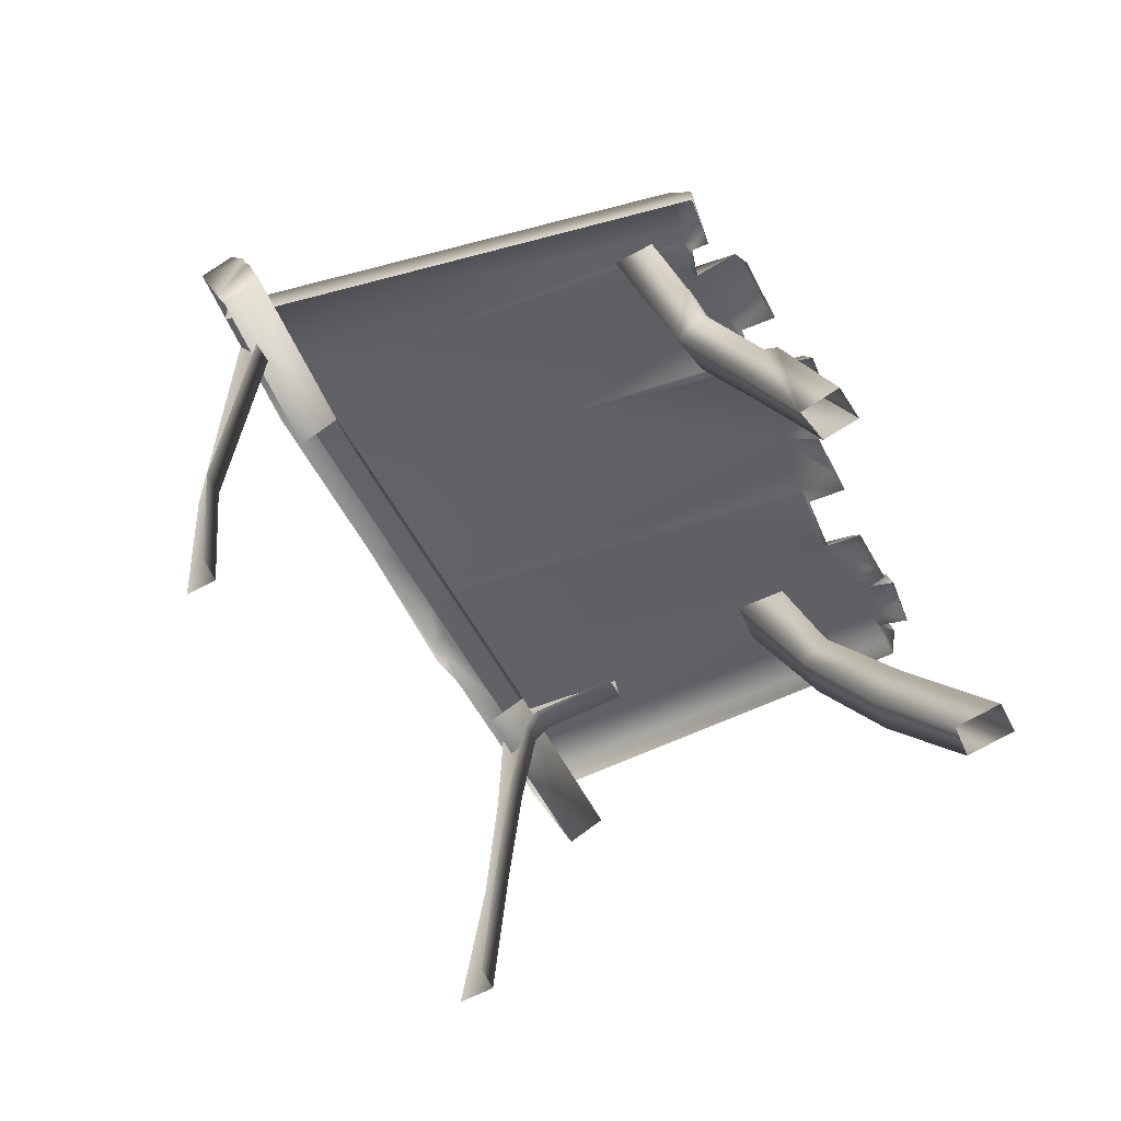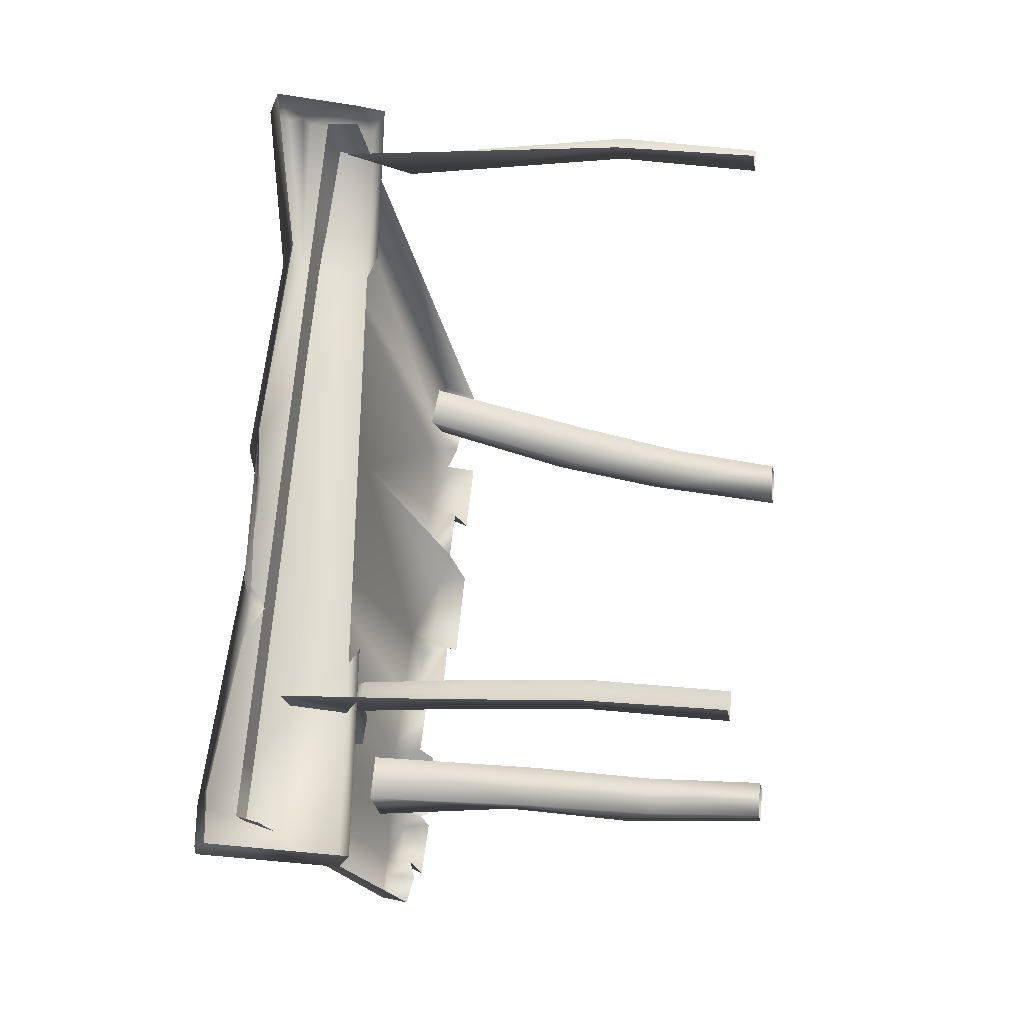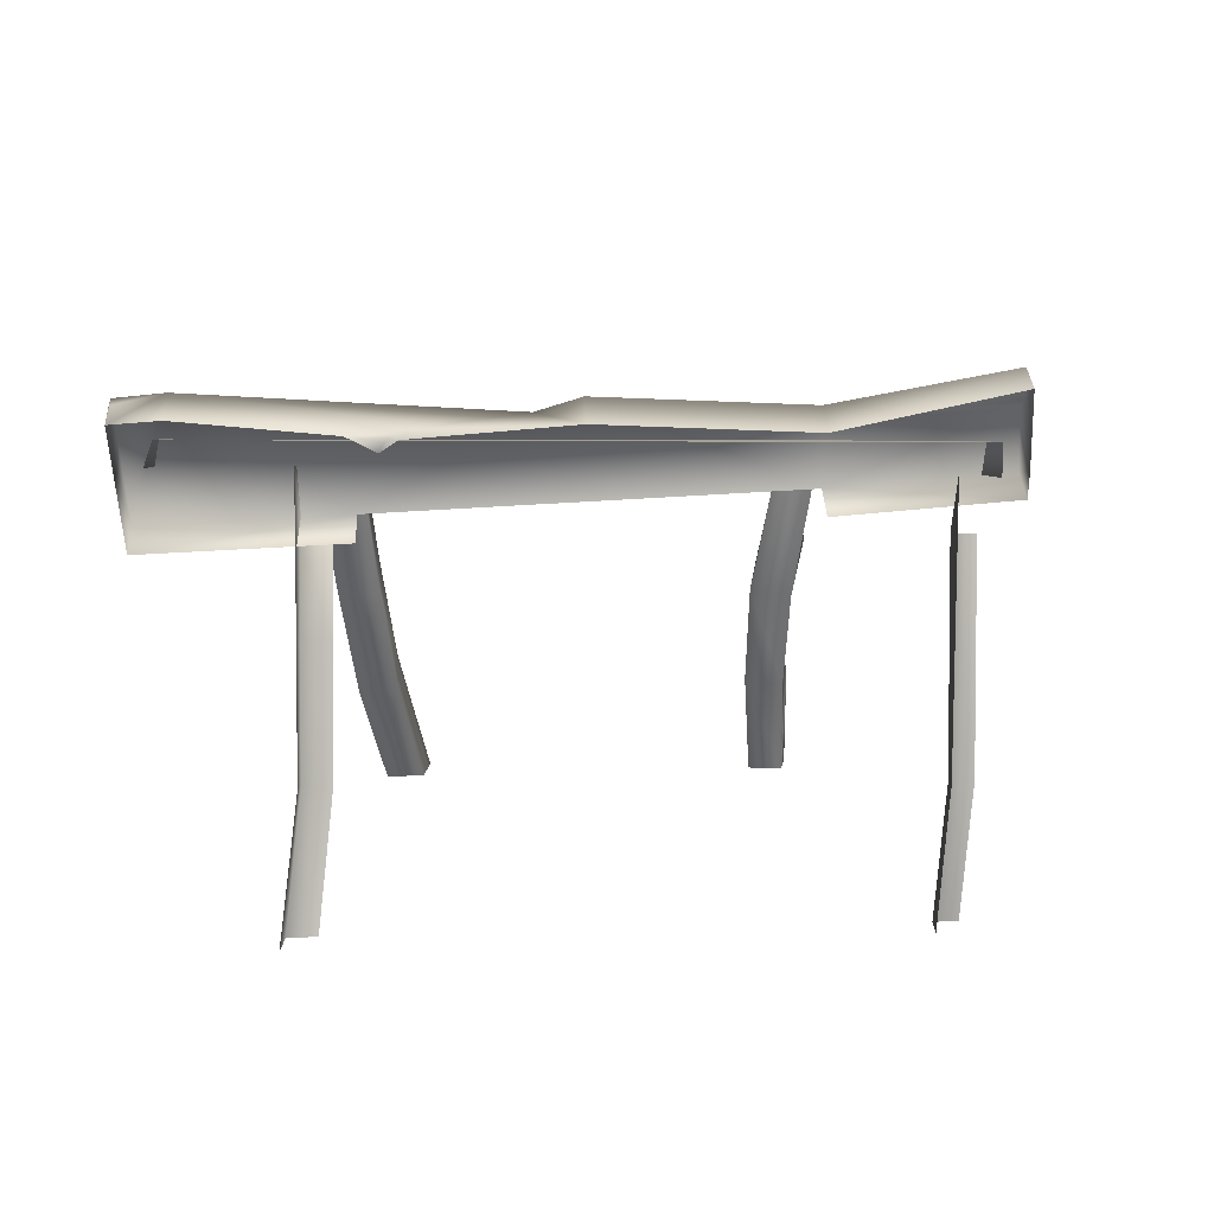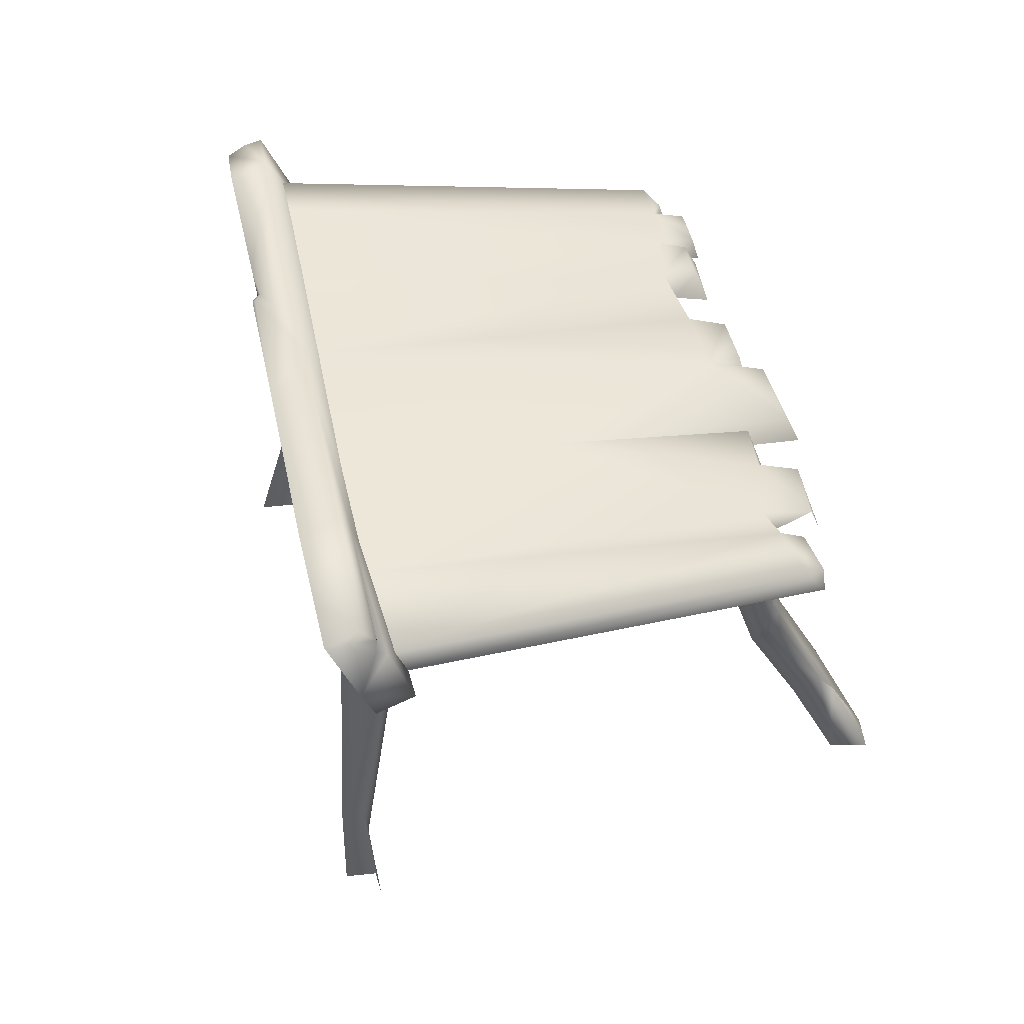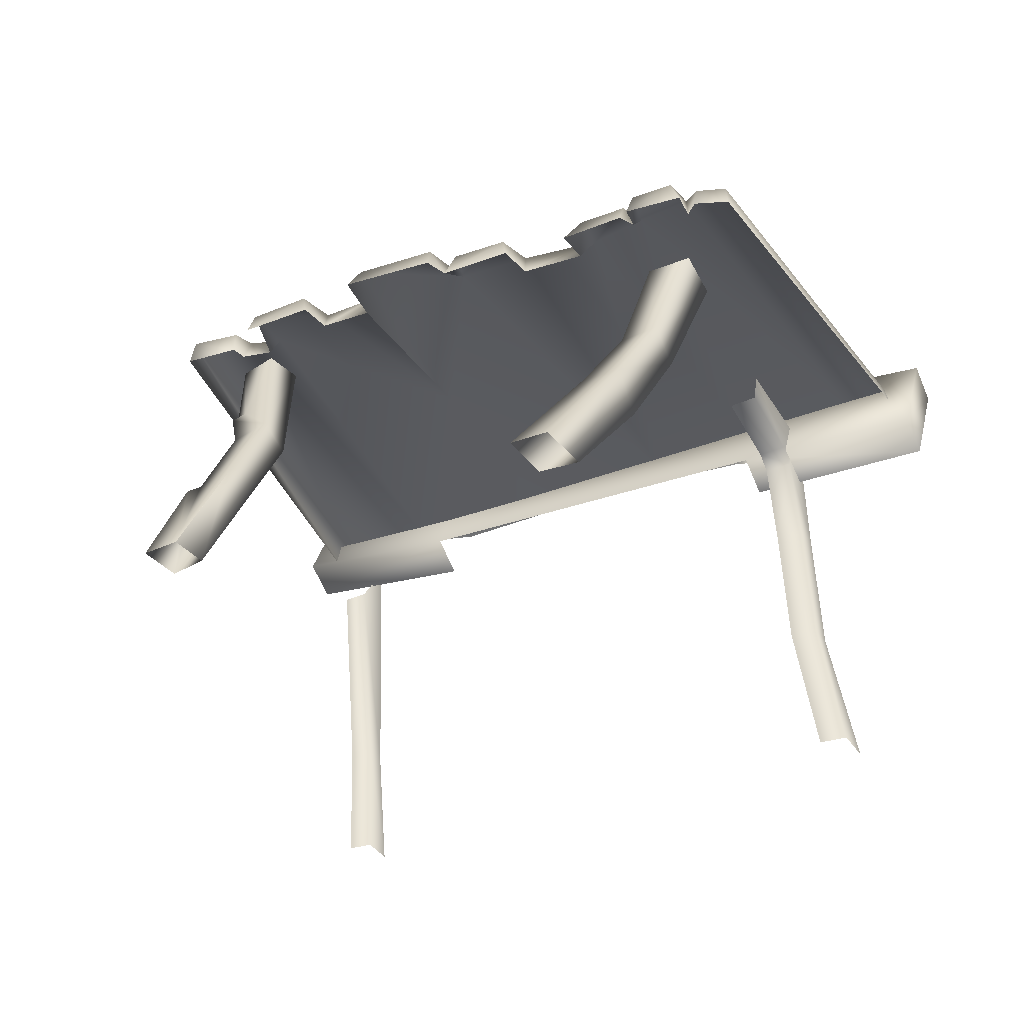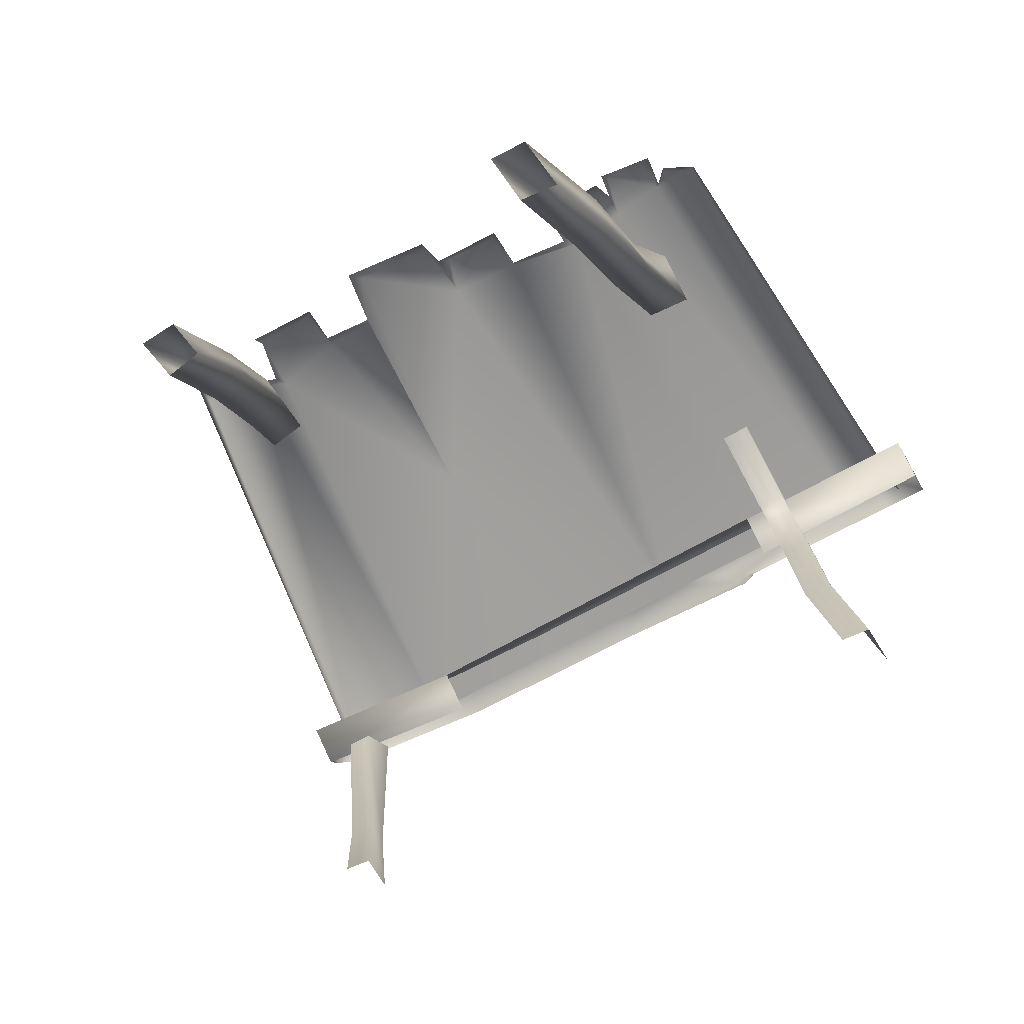
<metadata>
{"format":"obj","ext":"obj","renderer":"f3d","projection":"perspective","resolution":1024,"background":"white","views":[{"elev":-54.3,"azim":56.5,"up":"+Y"},{"elev":6.7,"azim":-81.2,"up":"+Z"},{"elev":11.2,"azim":-63.1,"up":"+Y"},{"elev":47.0,"azim":18.7,"up":"+Y"},{"elev":-38.4,"azim":145.0,"up":"+Y"},{"elev":-76.2,"azim":147.6,"up":"+Y"}]}
</metadata>
<code>
g fcbg_desertcrystal_campsite_01
v 0.3829 2.12 -2.555
v -0.2668 3.57 -2.359
v 0.1558 3.571 -2.598
v 0.6097 2.333 -2.683
v 1.272 1.316 -2.913
v 1.013 1.042 -2.769
v 1.78 -2.384e-07 -2.95
v 2.199 -2.384e-07 -3.117
v 1.013 1.042 -2.769
v 1.78 -2.384e-07 -2.95
v 1.581 -2.384e-07 -3.243
v 0.8224 1.028 -3.076
v 0.3829 2.12 -2.555
v 1.098 1.319 -3.226
v 2.028 -2.384e-07 -3.411
v 0.1831 2.11 -2.883
v -0.2668 3.57 -2.359
v -0.4926 3.573 -2.703
v 0.438 2.369 -2.986
v -0.04822 3.574 -2.965
v 0.1558 3.571 -2.598
v 0.6097 2.333 -2.683
v 1.272 1.316 -2.913
v 2.199 -2.384e-07 -3.117
v -2.33 3.361 -1.073
v -3.521 3.104 -2.47
v -2.658 3.189 -0.8863
v -3.207 3.268 -2.648
v -3.452 4.408 -2.084
v -1.976 4.228 0.3465
v -3.675 4.366 -2.461
v -0.5562 3.556 2.226
v -3.989 4.202 -2.283
v -3.521 3.104 -2.47
v -3.825 4.332 -2.356
v -3.825 4.332 -2.356
v -3.989 4.202 -2.283
v -3.78 4.236 -1.897
v -3.055 4.099 -0.7269
v -2.832 4.126 -0.4125
v -2.634 4.183 -0.2689
v -2.89 4.048 -0.4645
v -2.886 3.958 -0.5198
v -2.887 4.074 -0.3349
v -2.825 4.152 -0.2766
v -2.154 4.186 0.9157
v -1.826 4.358 0.729
v -0.8614 4.273 2.347
v -1.19 4.101 2.534
v -0.7669 4.113 2.306
v -0.106 4.571 3.762
v -0.369 4.434 3.92
v 0.02088 4.421 3.684
v -0.369 4.434 3.92
v 0.02245 4.286 3.712
v -0.1006 3.747 3.819
v 0.1019 4.231 3.651
v 0.3197 3.661 3.591
v 0.005911 3.497 3.769
v 0.005911 3.497 3.769
v -0.8844 3.385 2.412
v 2.769 3.388 0.8345
v 2.904 2.562 0.6183
v 2.405 3.429 0.9837
v 2.728 1.96 0.5833
v 2.971 2.487 0.6066
v 2.979 2.152 0.4948
v 3.416 1.179 0.2256
v 3.186 0.9809 0.3105
v 3.632 -2.384e-07 0.1164
v 3.558 1.043 0.1931
v 3.989 -2.384e-07 -0.004735
v -0.5959 1.24 3.405
v -0.1487 3.21 3.181
v -0.4748 3.759 3.358
v -0.4077 1.212 3.308
v -0.6512 -2.384e-07 3.323
v -0.386 -2.384e-07 3.195
v -0.2579 -2.384e-07 3.378
v -0.2881 1.209 3.493
v -0.03389 3.194 3.368
v 2.277 3.484 0.6618
v 2.405 3.429 0.9837
v 2.728 1.96 0.5833
v 2.583 2.01 0.2186
v 2.842 2.199 0.1513
v 3.186 0.9809 0.3105
v 2.647 3.44 0.5269
v 3.05 1.028 -0.03233
v 3.632 -2.384e-07 0.1164
v 3.524 -2.384e-07 -0.1931
v 3.29 1.223 -0.09289
v 3.846 -2.384e-07 -0.3082
v 3.847 -2.384e-07 -0.3085
v 3.416 1.179 0.2256
v 3.558 1.043 0.1931
v 3.989 -2.384e-07 -0.004735
v 2.979 2.152 0.4948
v 2.971 2.487 0.6066
v 2.903 2.527 0.4817
v 2.769 3.388 0.8345
v 2.904 2.562 0.6183
v -3.119 1.24 -1.182
v -3.469 -2.384e-07 -1.157
v -3.143 -2.384e-07 -1.313
v -2.895 1.212 -1.297
v -2.992 -2.384e-07 -1.094
v -2.753 1.209 -1.078
v -2.766 2.376 -1.359
v -3.015 2.482 -1.229
v -2.627 2.368 -1.138
v -2.629 3.21 -1.428
v -2.492 3.194 -1.206
v -2.959 3.82 -1.249
v -2.359 3.316 -1.273
v -2.496 3.332 -1.495
v -1.818 3.682 -1.891
v -1.626 3.35 -1.68
v -1.755 3.368 -1.907
v -3.57 4.046 -2.153
v -3.669 3.833 -2.176
v 0.2484 3.375 -3.92
v 0.2217 3.61 -3.872
v -3.342 4.041 -1.754
v 0.4261 3.605 -3.529
v 0.6212 3.61 -3.076
v -2.769 4.03 -0.7534
v 0.8093 3.621 -2.582
v -2.215 4.02 0.2161
v 0.4445 3.586 -3.705
v 0.5074 3.349 -3.737
v 0.4584 3.372 -3.577
v 0.7019 3.31 -3.742
v 0.7254 3.54 -3.657
v 1.008 3.293 -3.325
v 0.9275 3.529 -3.328
v 0.8182 3.343 -3.19
v 1.007 3.303 -3.215
v 0.8997 3.555 -3.149
v 1.118 3.55 -2.769
v 1.285 3.3 -2.695
v 0.9655 3.37 -2.541
v 1.293 3.355 -2.067
v 1.254 3.592 -2.026
v 1.639 3.279 -2.232
v 1.615 3.577 -1.473
v 0.5494 3.805 0.3534
v -1.489 4.006 1.484
v -0.7549 3.991 2.768
v 1.609 3.519 -2.143
v 1.97 3.271 -1.669
v 1.88 3.509 -1.716
v 2.142 3.467 -1.667
v 2.213 3.221 -1.736
v 2.691 3.213 -1.044
v 2.554 3.448 -1.056
v 2.275 3.299 -0.7369
v 2.236 3.537 -0.6833
v 2.53 3.287 -0.3463
v 2.451 3.537 -0.2647
v 2.648 3.557 0.3606
v 2.817 3.46 -0.4024
v 2.842 3.22 -0.4984
v 3.173 3.197 0.06676
v 3.079 3.459 0.1106
v 2.768 3.306 0.3249
v 2.875 3.533 0.5408
v -0.2556 3.982 3.64
v 2.963 3.289 0.5208
v 3.245 3.504 0.9546
v -0.2556 3.7 3.64
v 3.403 3.233 0.8396
v 3.092 3.489 0.4806
v 3.113 3.257 0.4517
v 3.369 3.47 0.8126
v 3.403 3.233 0.8396
v 3.403 3.233 0.8396
g fcbg_desertcrystal_campsite_01_0
f 3 2 1
f 4 3 1
f 5 4 1
f 6 5 1
f 5 6 7
f 8 5 7
f 11 10 9
f 12 11 9
f 12 9 13
f 12 14 11
f 14 15 11
f 16 12 13
f 12 16 14
f 13 17 16
f 17 18 16
f 16 18 19
f 16 19 14
f 18 20 19
f 20 21 19
f 21 22 19
f 19 22 14
f 22 23 14
f 14 23 15
f 23 24 15
f 27 26 25
f 26 28 25
f 25 28 29
f 25 29 30
f 28 31 29
f 25 30 32
f 33 31 28
f 34 33 28
f 33 35 31
f 29 31 36
f 29 36 37
f 38 29 37
f 38 39 29
f 39 40 29
f 41 30 29
f 40 41 29
f 40 39 42
f 42 39 43
f 44 42 43
f 42 44 40
f 45 41 40
f 44 45 40
f 41 45 30
f 45 44 46
f 45 46 30
f 46 47 30
f 32 30 47
f 47 46 48
f 46 49 48
f 50 32 47
f 48 50 47
f 48 49 51
f 49 52 51
f 48 51 53
f 50 48 53
f 53 51 54
f 55 53 54
f 53 55 50
f 55 54 56
f 57 50 55
f 57 55 56
f 50 57 32
f 57 56 58
f 57 58 32
f 56 59 58
f 32 58 60
f 61 32 60
f 64 63 62
f 64 65 63
f 65 66 63
f 67 66 65
f 68 67 65
f 69 68 65
f 69 70 68
f 70 71 68
f 72 71 70
f 75 74 73
f 74 76 73
f 73 76 77
f 76 78 77
f 79 78 76
f 80 79 76
f 76 74 80
f 74 81 80
f 84 83 82
f 85 84 82
f 86 85 82
f 87 84 85
f 88 86 82
f 89 87 85
f 90 87 89
f 91 90 89
f 92 89 85
f 91 89 92
f 86 92 85
f 93 91 92
f 92 94 93
f 95 94 92
f 92 86 95
f 96 94 95
f 97 94 96
f 86 98 95
f 98 86 99
f 88 100 86
f 86 100 99
f 88 101 100
f 102 99 100
f 101 102 100
f 105 104 103
f 106 105 103
f 107 105 106
f 108 107 106
f 109 106 103
f 106 109 108
f 110 109 103
f 109 111 108
f 109 110 112
f 109 112 111
f 112 113 111
f 110 114 112
f 113 112 115
f 116 112 114
f 112 116 115
f 114 117 116
f 115 116 118
f 117 119 116
f 116 119 118
f 122 121 120
f 123 122 120
f 120 124 123
f 124 125 123
f 125 124 126
f 124 127 126
f 126 127 128
f 127 129 128
f 122 123 130
f 130 123 125
f 131 122 130
f 132 131 130
f 125 132 130
f 132 125 133
f 125 134 133
f 133 134 135
f 134 125 136
f 134 136 135
f 125 126 136
f 135 136 137
f 136 126 137
f 137 126 138
f 126 139 138
f 139 126 128
f 139 140 138
f 140 139 128
f 140 141 138
f 141 140 142
f 140 128 142
f 142 128 143
f 128 144 143
f 145 143 144
f 129 144 128
f 144 129 146
f 146 129 147
f 129 148 147
f 148 149 147
f 150 145 144
f 150 144 146
f 151 145 150
f 152 150 146
f 152 151 150
f 146 151 152
f 153 151 146
f 154 151 153
f 155 154 153
f 153 146 156
f 156 155 153
f 146 147 156
f 157 155 156
f 147 157 156
f 158 157 147
f 159 157 158
f 158 147 160
f 160 159 158
f 161 160 147
f 149 161 147
f 159 160 162
f 163 159 162
f 164 163 162
f 165 164 162
f 165 162 160
f 161 165 160
f 166 165 161
f 149 167 161
f 166 161 167
f 167 149 168
f 169 166 167
f 170 167 168
f 168 171 170
f 171 172 170
f 167 173 169
f 173 167 170
f 173 174 169
f 175 173 170
f 173 175 174
f 176 175 170
f 175 177 174

</code>
